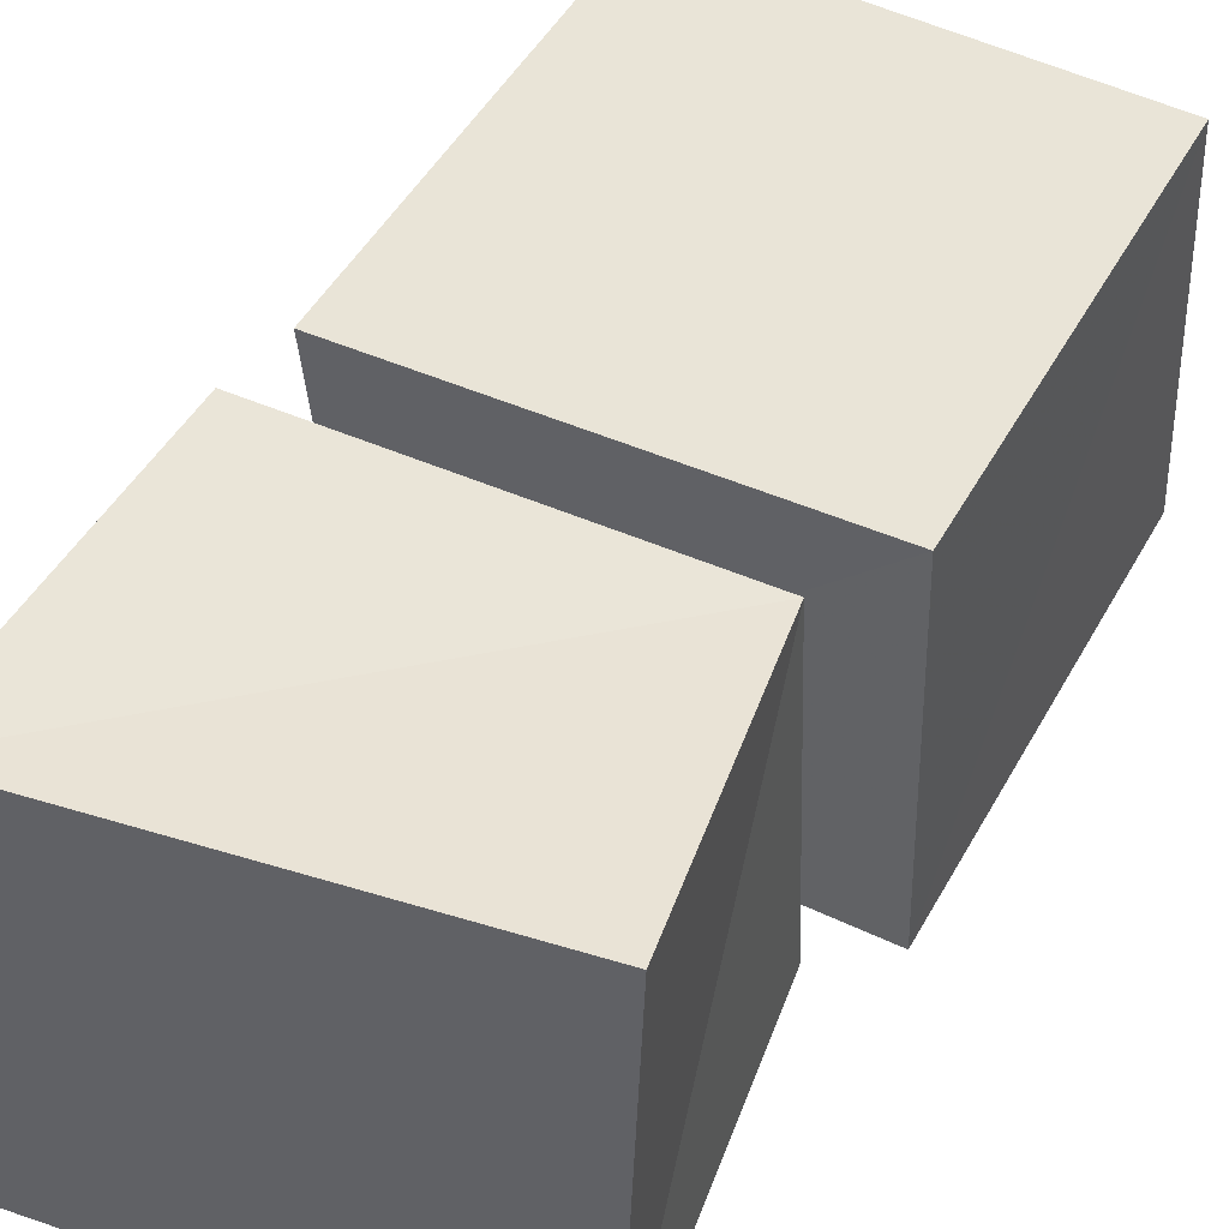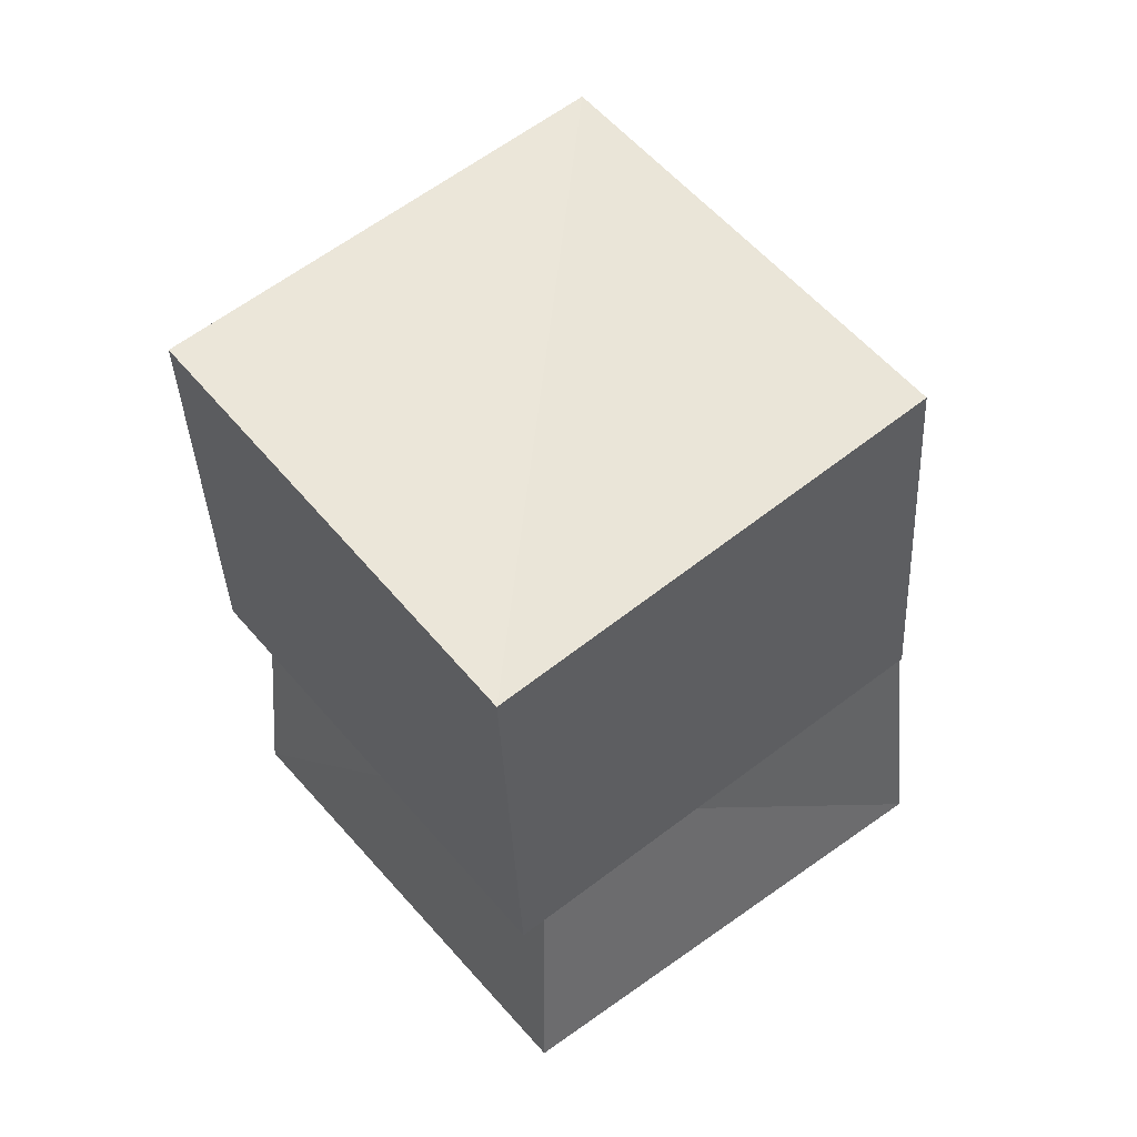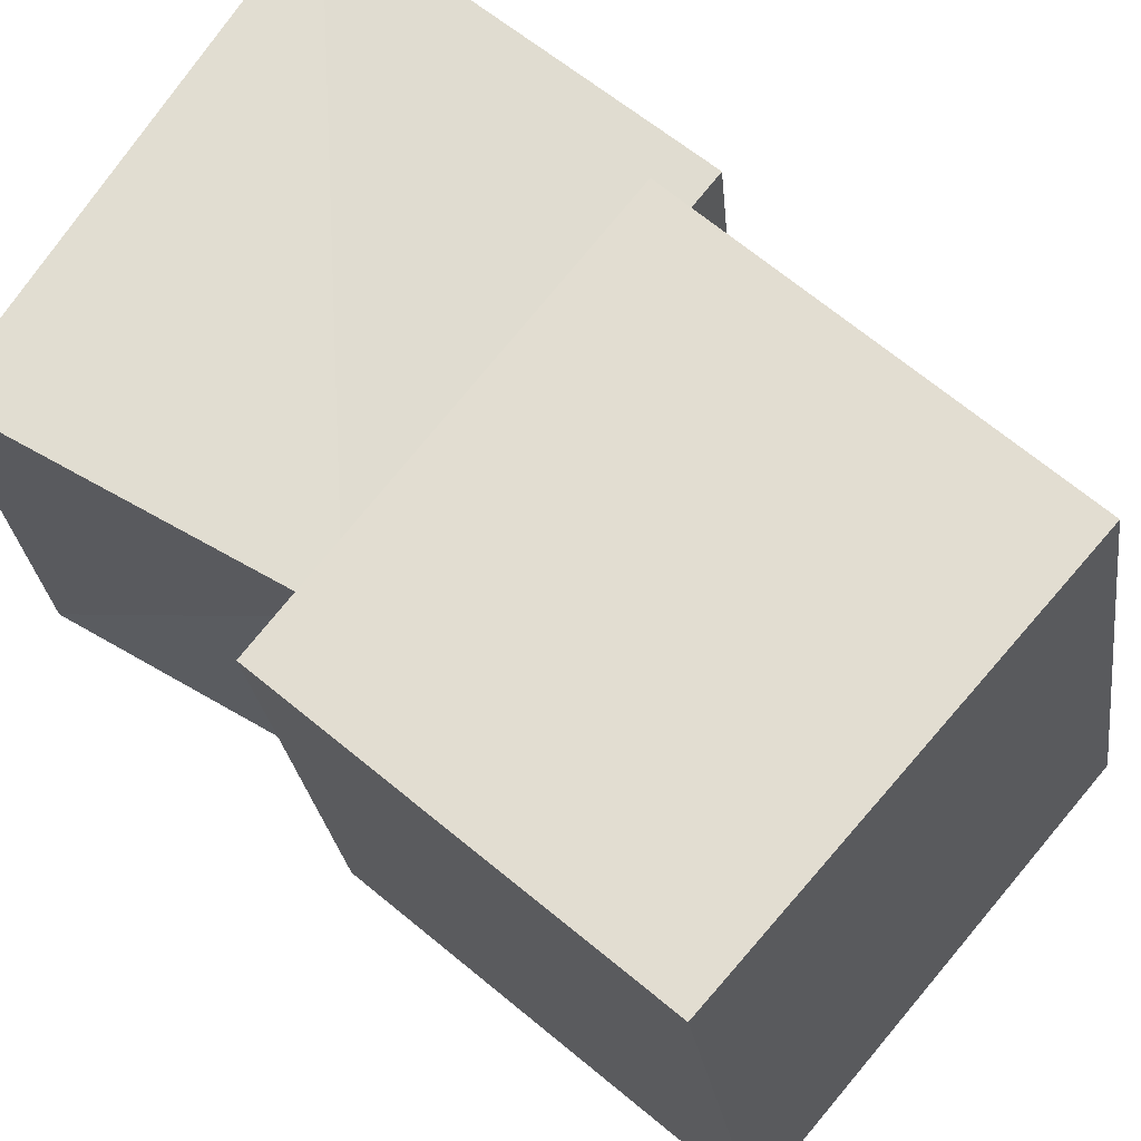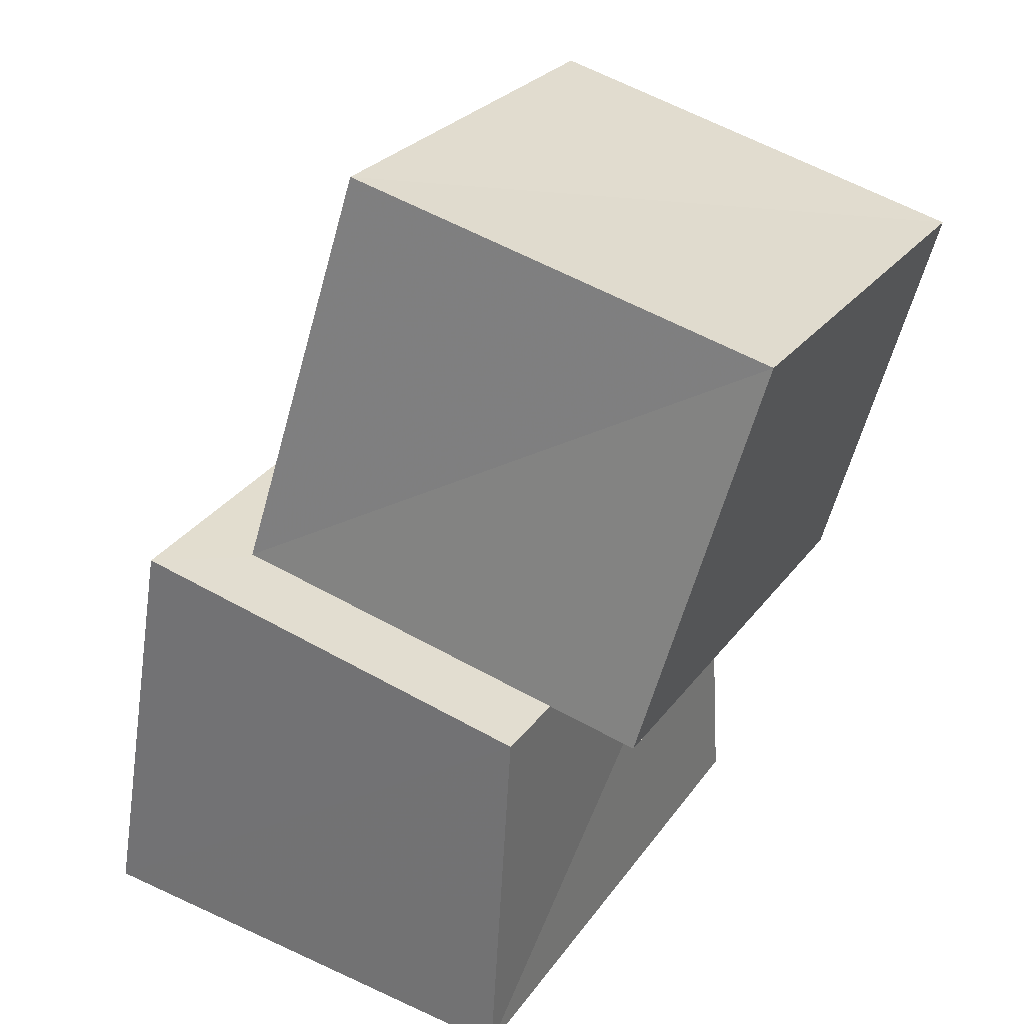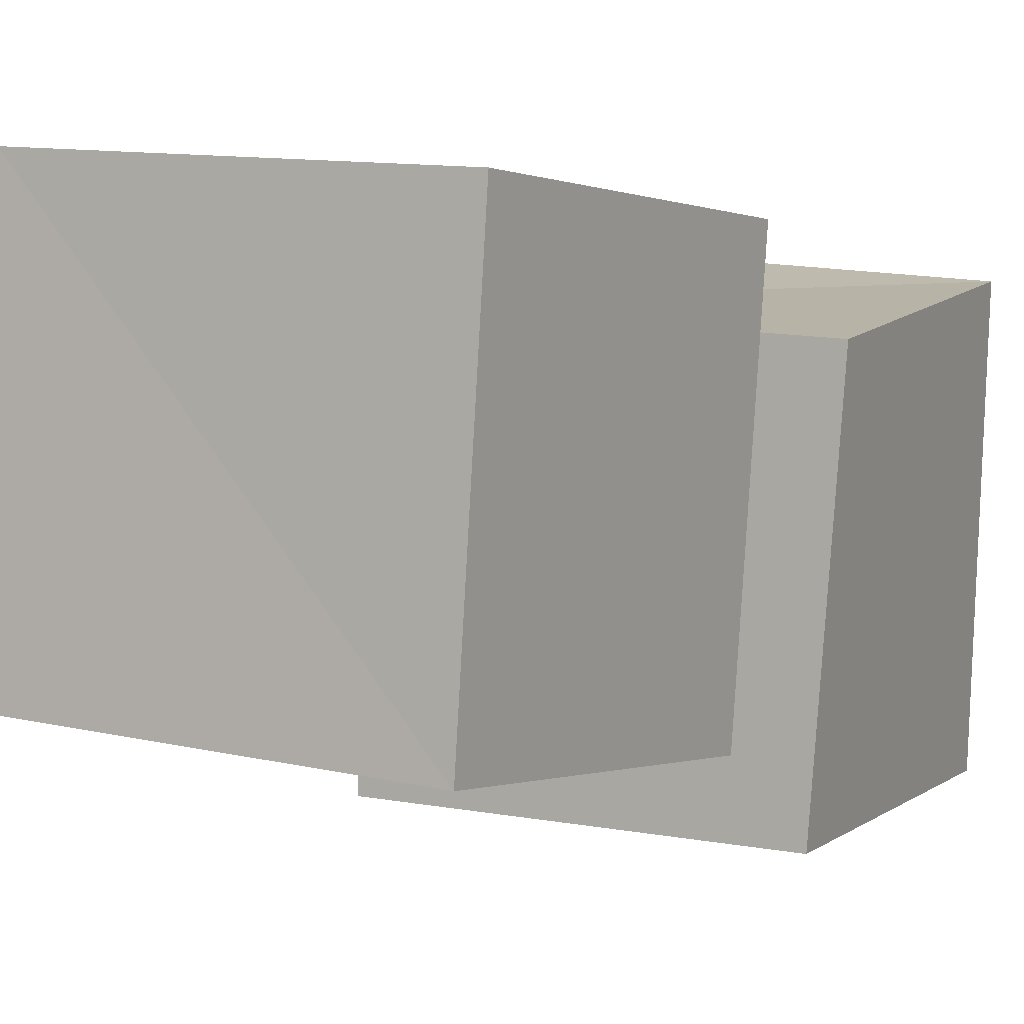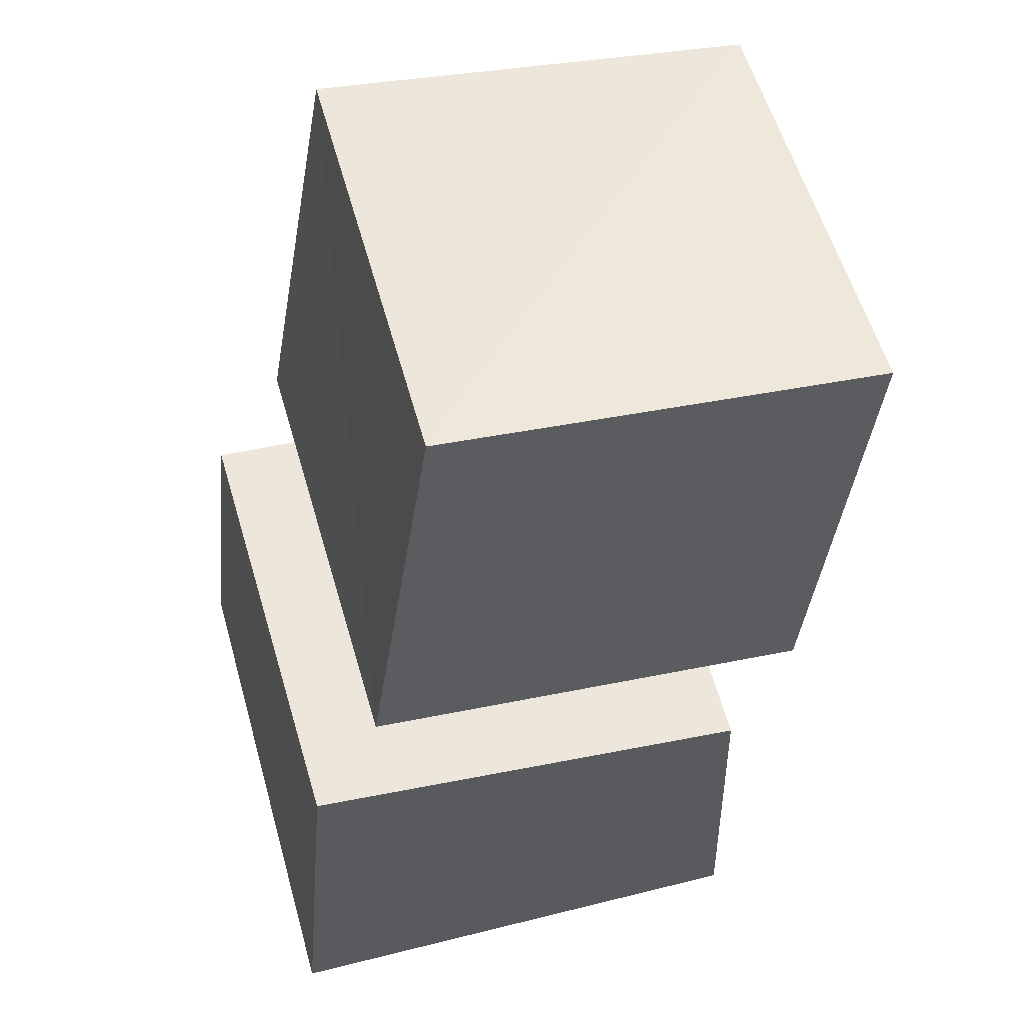
<metadata>
{"format":"obj","ext":"obj","renderer":"f3d","projection":"perspective","resolution":1024,"background":"white","views":[{"elev":45.6,"azim":20.9,"up":"+Z"},{"elev":43.1,"azim":51.4,"up":"+Y"},{"elev":69.6,"azim":121.5,"up":"+Z"},{"elev":36.8,"azim":-60.2,"up":"+Y"},{"elev":12.4,"azim":-159.4,"up":"+Z"},{"elev":64.6,"azim":-104.8,"up":"+Y"}]}
</metadata>
<code>
v 0.07351 0.9664 0.09337
v 1.088 0.839 0.07015
v 1.096 0.7152 1.108
v 0.05792 0.8297 1.108
v 0.2617 1.924 0.2916
v 1.253 1.776 0.2835
v 1.251 1.604 1.271
v 0.2606 1.766 1.282
v -0.1931 0.002368 -0.1938
v 0.8943 0.002427 -0.2113
v 0.9349 0.001511 0.934
v -0.2079 0.002387 0.8973
v -0.08529 0.9896 -0.07841
v 0.8923 0.8824 -0.1083
v 0.8977 0.7632 0.8983
v -0.113 0.8747 0.8957
f 1 5 6
f 1 6 2
f 1 8 5
f 3 1 2
f 3 2 7
f 4 1 3
f 4 3 7
f 4 7 8
f 4 8 1
f 5 7 6
f 5 8 7
f 7 2 6
f 9 13 14
f 9 14 10
f 9 16 13
f 11 9 10
f 11 10 15
f 12 9 11
f 12 11 15
f 12 15 16
f 12 16 9
f 13 15 14
f 13 16 15
f 15 10 14

</code>
